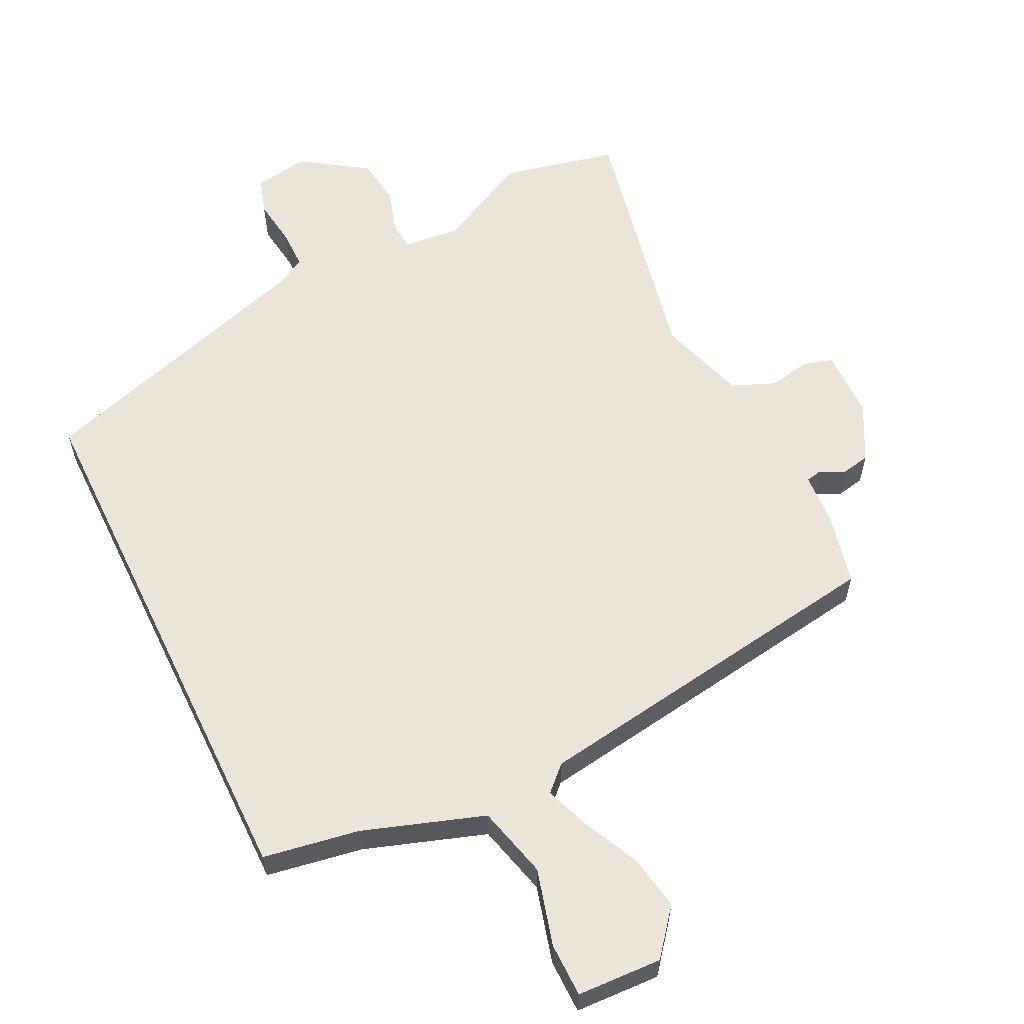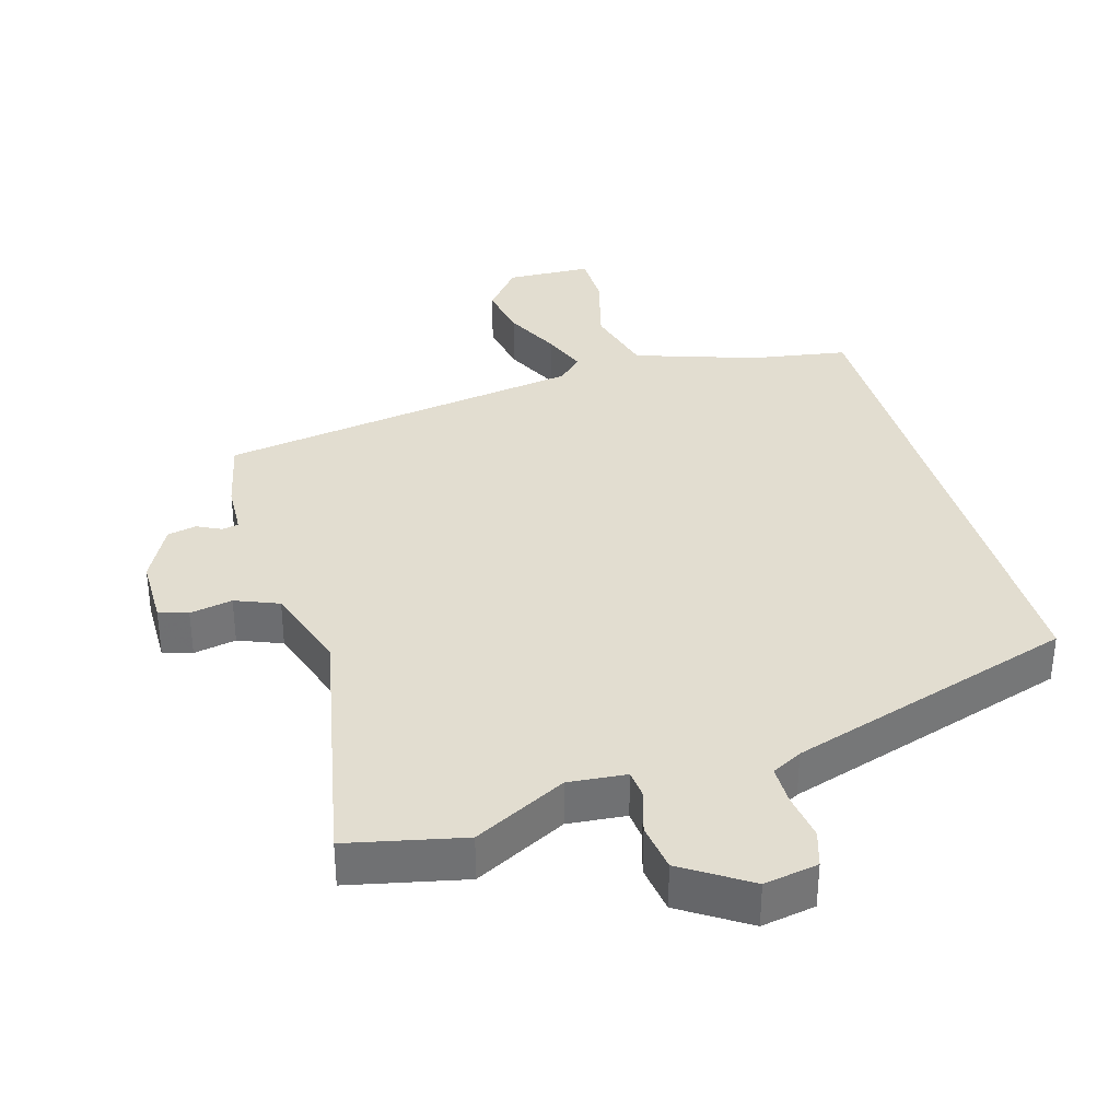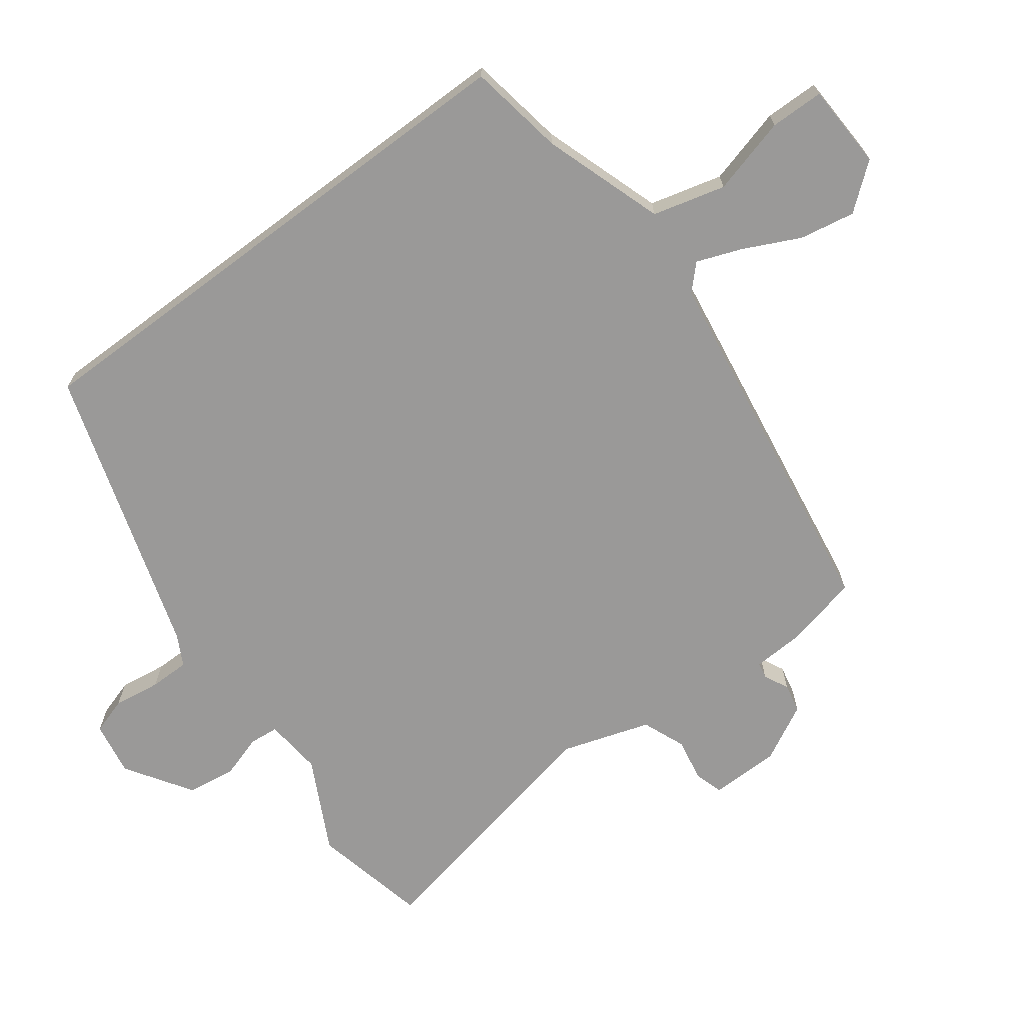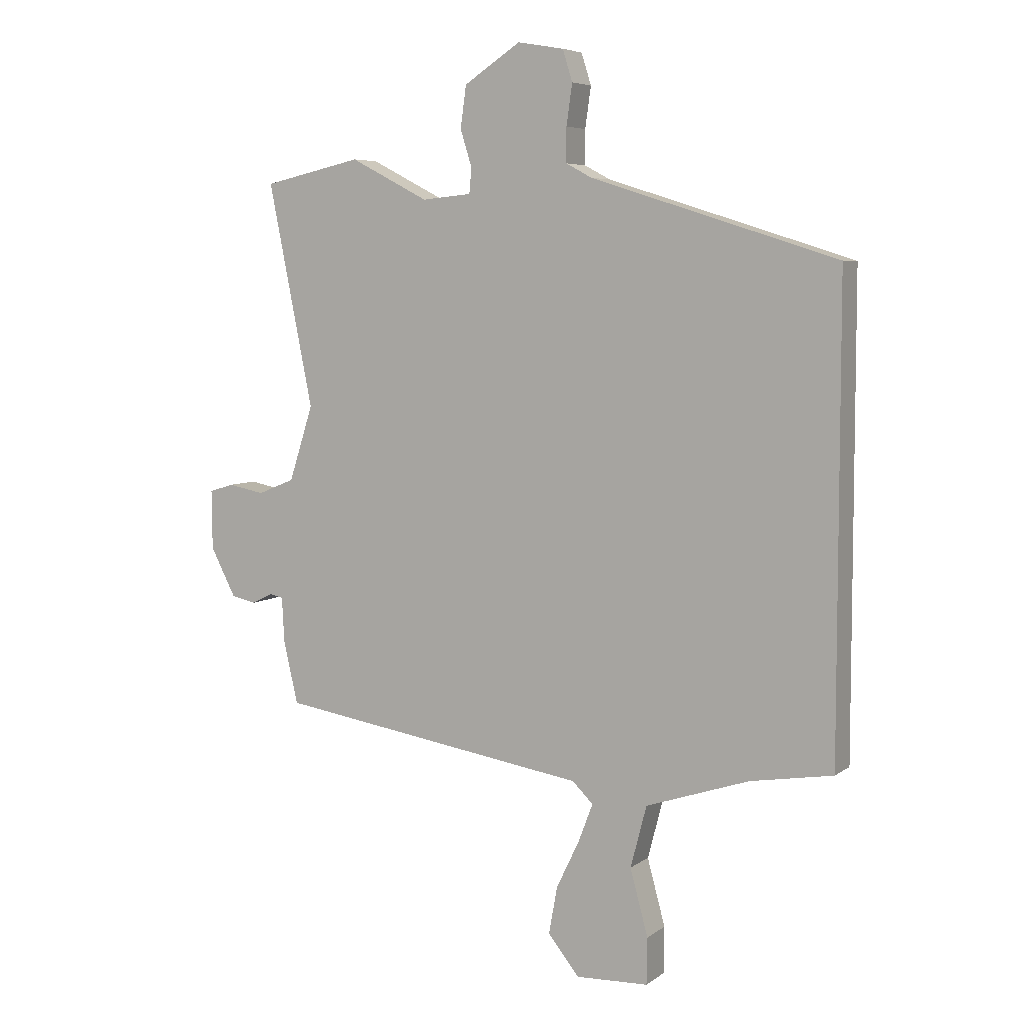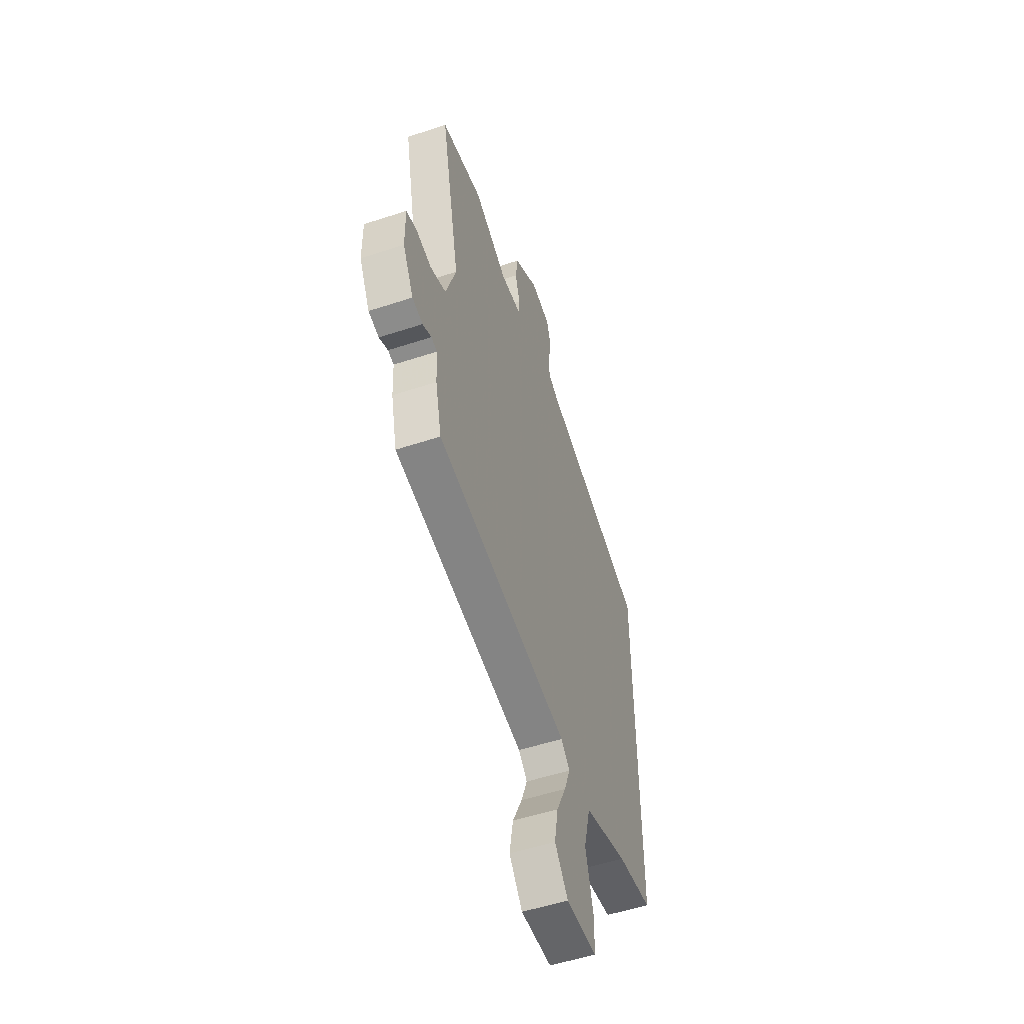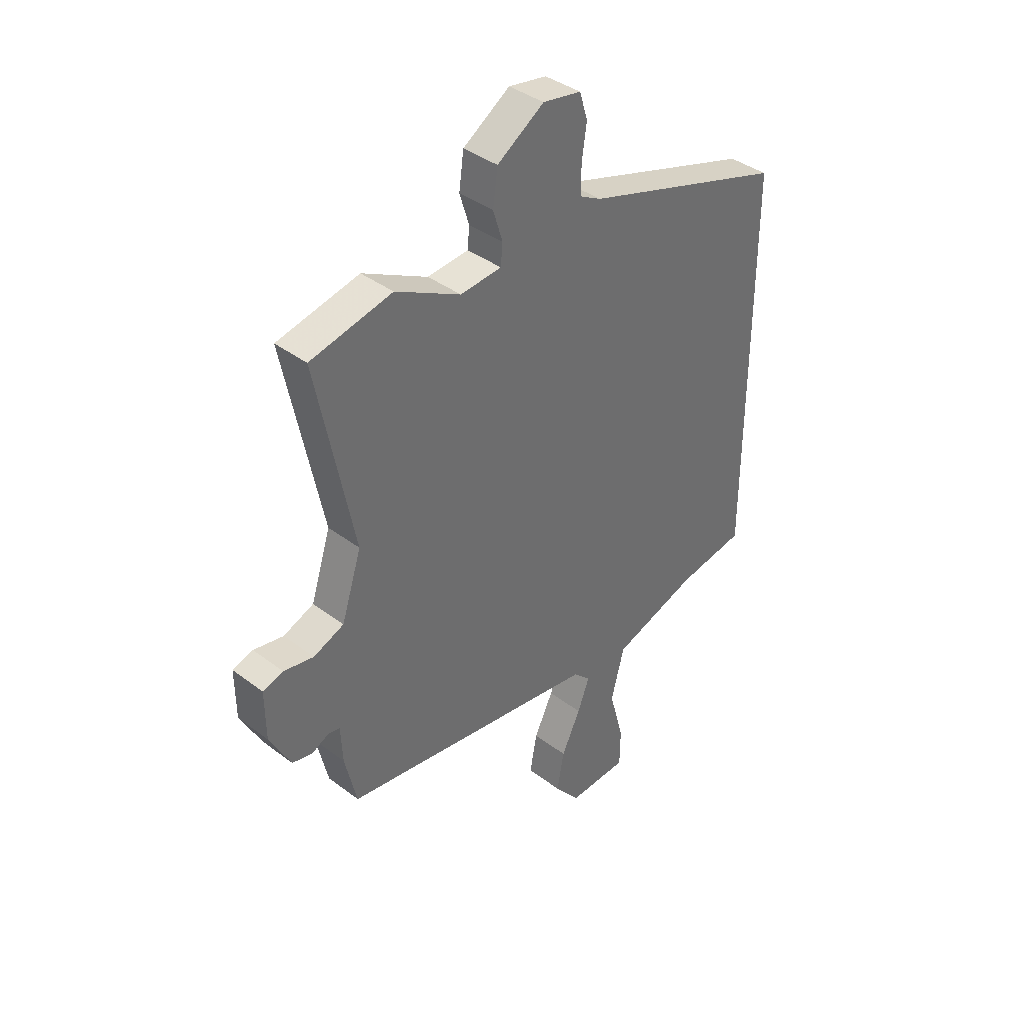
<metadata>
{"format":"obj","ext":"obj","renderer":"f3d","projection":"perspective","resolution":1024,"background":"white","views":[{"elev":59.5,"azim":154.1,"up":"+Y"},{"elev":35.2,"azim":-16.3,"up":"+Y"},{"elev":-69.1,"azim":126.8,"up":"+Y"},{"elev":6.0,"azim":27.5,"up":"+Z"},{"elev":-53.5,"azim":-70.6,"up":"+Z"},{"elev":38.9,"azim":-46.5,"up":"+Z"}]}
</metadata>
<code>
v -0.5 0.07 -0.421
v -0.525 0.07 -0.313
v -0.529 0.07 -0.235
v -0.553 0.07 -0.23
v -0.589 0.07 -0.248
v -0.632 0.07 -0.239
v -0.676 0.07 -0.155
v -0.677 0.07 -0.052
v -0.634 0.07 -0.039
v -0.571 0.07 -0.051
v -0.507 0.07 -0.025
v -0.465 0.07 0.105
v -0.543 0.07 0.49
v -0.372 0.07 0.528
v -0.236 0.07 0.458
v -0.15 0.07 0.466
v -0.146 0.07 0.509
v -0.166 0.07 0.573
v -0.156 0.07 0.645
v -0.058 0.07 0.709
v 0.022 0.07 0.695
v 0.039 0.07 0.641
v 0.029 0.07 0.571
v 0.029 0.07 0.512
v 0.074 0.07 0.488
v 0.5 0.07 0.354
v 0.5 0.07 -0.448
v 0.357 0.07 -0.472
v 0.178 0.07 -0.532
v 0.15 0.07 -0.639
v 0.181 0.07 -0.753
v 0.18 0.07 -0.833
v 0.054 0.07 -0.838
v 0 0.07 -0.771
v 0.015 0.07 -0.689
v 0.055 0.07 -0.606
v 0.08 0.07 -0.54
v 0.044 0.07 -0.505
v -0.5 0 -0.421
v -0.525 0 -0.313
v -0.529 0 -0.235
v -0.553 0 -0.23
v -0.589 0 -0.248
v -0.632 0 -0.239
v -0.676 0 -0.155
v -0.677 0 -0.052
v -0.634 0 -0.039
v -0.571 0 -0.051
v -0.507 0 -0.025
v -0.465 0 0.105
v -0.543 0 0.49
v -0.372 0 0.528
v -0.236 0 0.458
v -0.15 0 0.466
v -0.146 0 0.509
v -0.166 0 0.573
v -0.156 0 0.645
v -0.058 0 0.709
v 0.022 0 0.695
v 0.039 0 0.641
v 0.029 0 0.571
v 0.029 0 0.512
v 0.074 0 0.488
v 0.5 0 0.354
v 0.5 0 -0.448
v 0.357 0 -0.472
v 0.178 0 -0.532
v 0.15 0 -0.639
v 0.181 0 -0.753
v 0.18 0 -0.833
v 0.054 0 -0.838
v 0 0 -0.771
v 0.015 0 -0.689
v 0.055 0 -0.606
v 0.08 0 -0.54
v 0.044 0 -0.505
f 33 34 35 36
f 33 36 37
f 30 31 32 33
f 29 30 33 37
f 28 29 37 38
f 25 26 27 28
f 24 25 28 38
f 20 21 22 23
f 20 23 24
f 17 18 19 20
f 16 17 20 24
f 12 13 14 15
f 11 12 15 16
f 7 8 9 10
f 7 10 11
f 4 5 6 7
f 3 4 7 11
f 11 16 24 38
f 3 11 38
f 1 2 3 38
f 74 73 72 71
f 75 74 71
f 71 70 69 68
f 75 71 68 67
f 76 75 67 66
f 66 65 64 63
f 76 66 63 62
f 61 60 59 58
f 62 61 58
f 58 57 56 55
f 62 58 55 54
f 53 52 51 50
f 54 53 50 49
f 48 47 46 45
f 49 48 45
f 45 44 43 42
f 49 45 42 41
f 76 62 54 49
f 76 49 41
f 76 41 40 39
f 1 39 40 2
f 2 40 41 3
f 3 41 42 4
f 4 42 43 5
f 5 43 44 6
f 6 44 45 7
f 7 45 46 8
f 8 46 47 9
f 9 47 48 10
f 10 48 49 11
f 11 49 50 12
f 12 50 51 13
f 13 51 52 14
f 14 52 53 15
f 15 53 54 16
f 16 54 55 17
f 17 55 56 18
f 18 56 57 19
f 19 57 58 20
f 20 58 59 21
f 21 59 60 22
f 22 60 61 23
f 23 61 62 24
f 24 62 63 25
f 25 63 64 26
f 26 64 65 27
f 27 65 66 28
f 28 66 67 29
f 29 67 68 30
f 30 68 69 31
f 31 69 70 32
f 32 70 71 33
f 33 71 72 34
f 34 72 73 35
f 35 73 74 36
f 36 74 75 37
f 37 75 76 38
f 38 76 39 1

</code>
